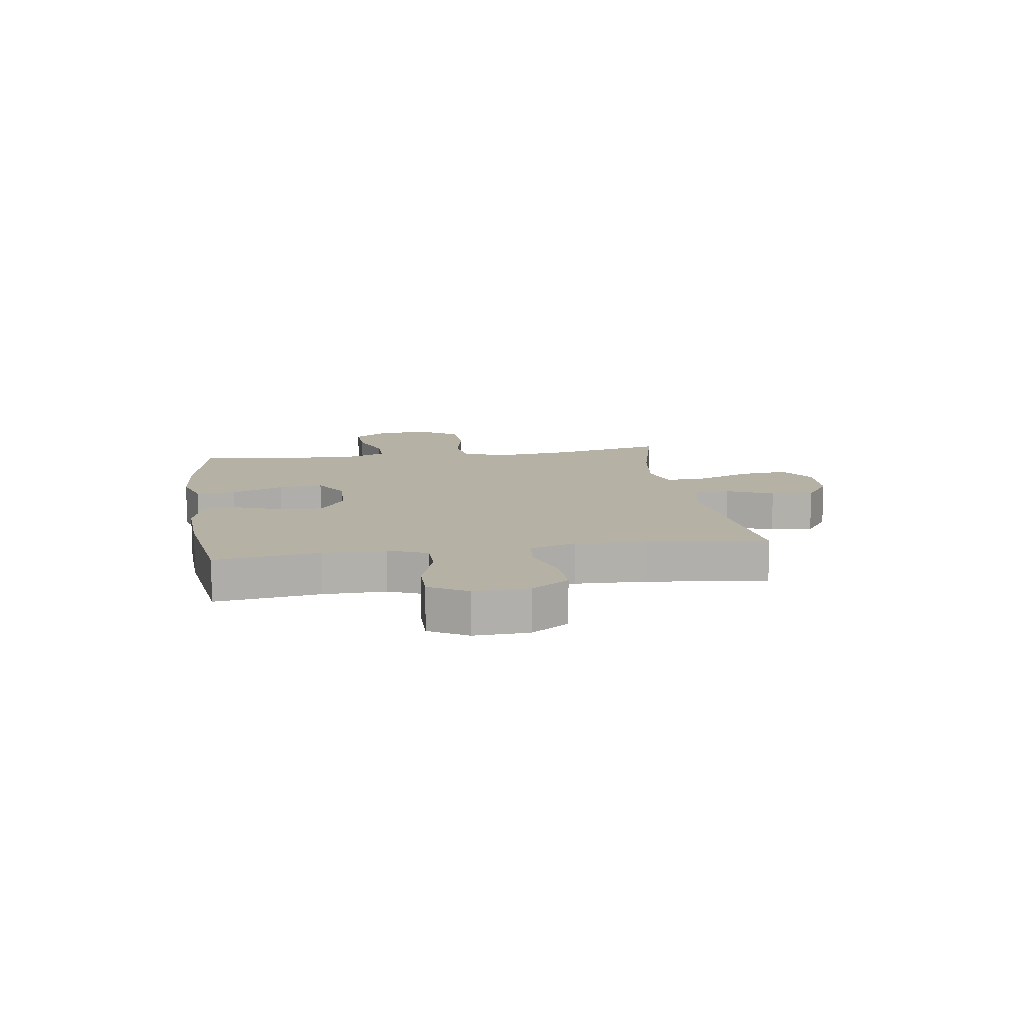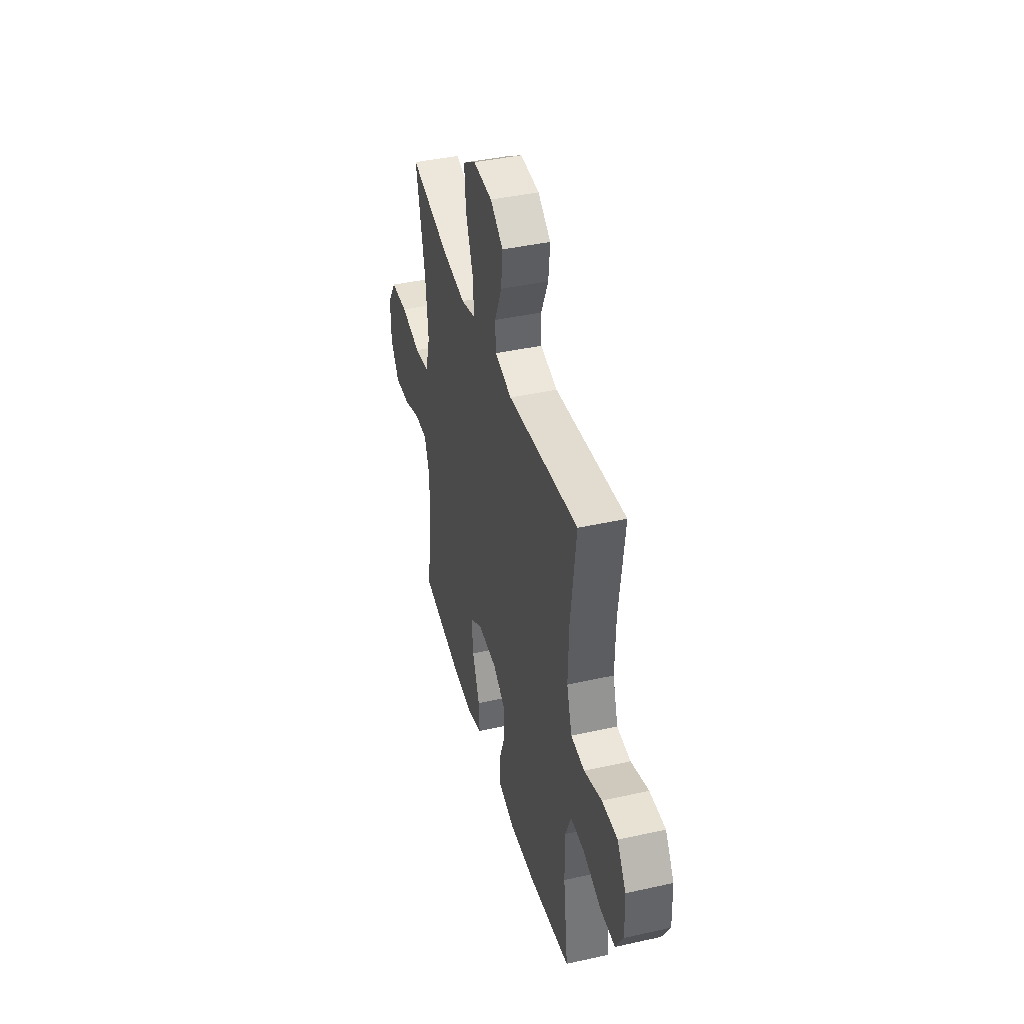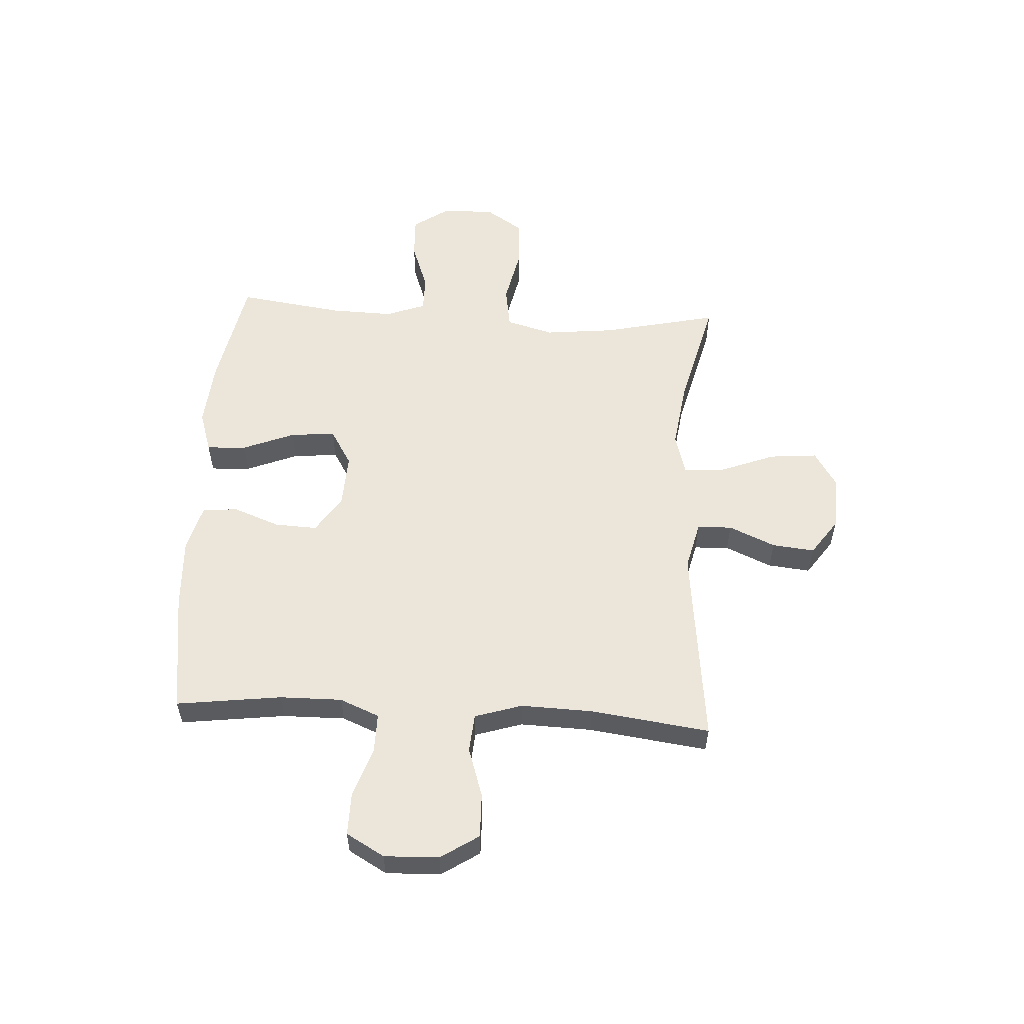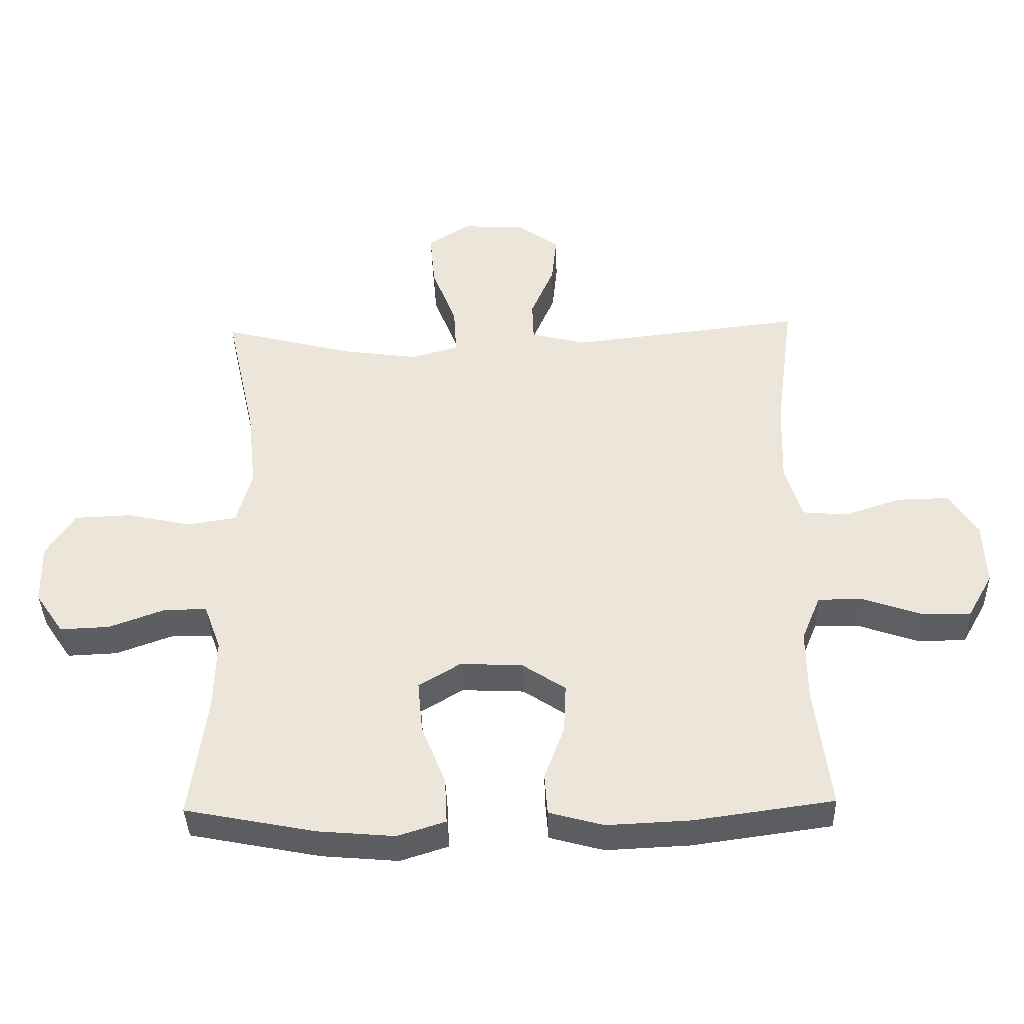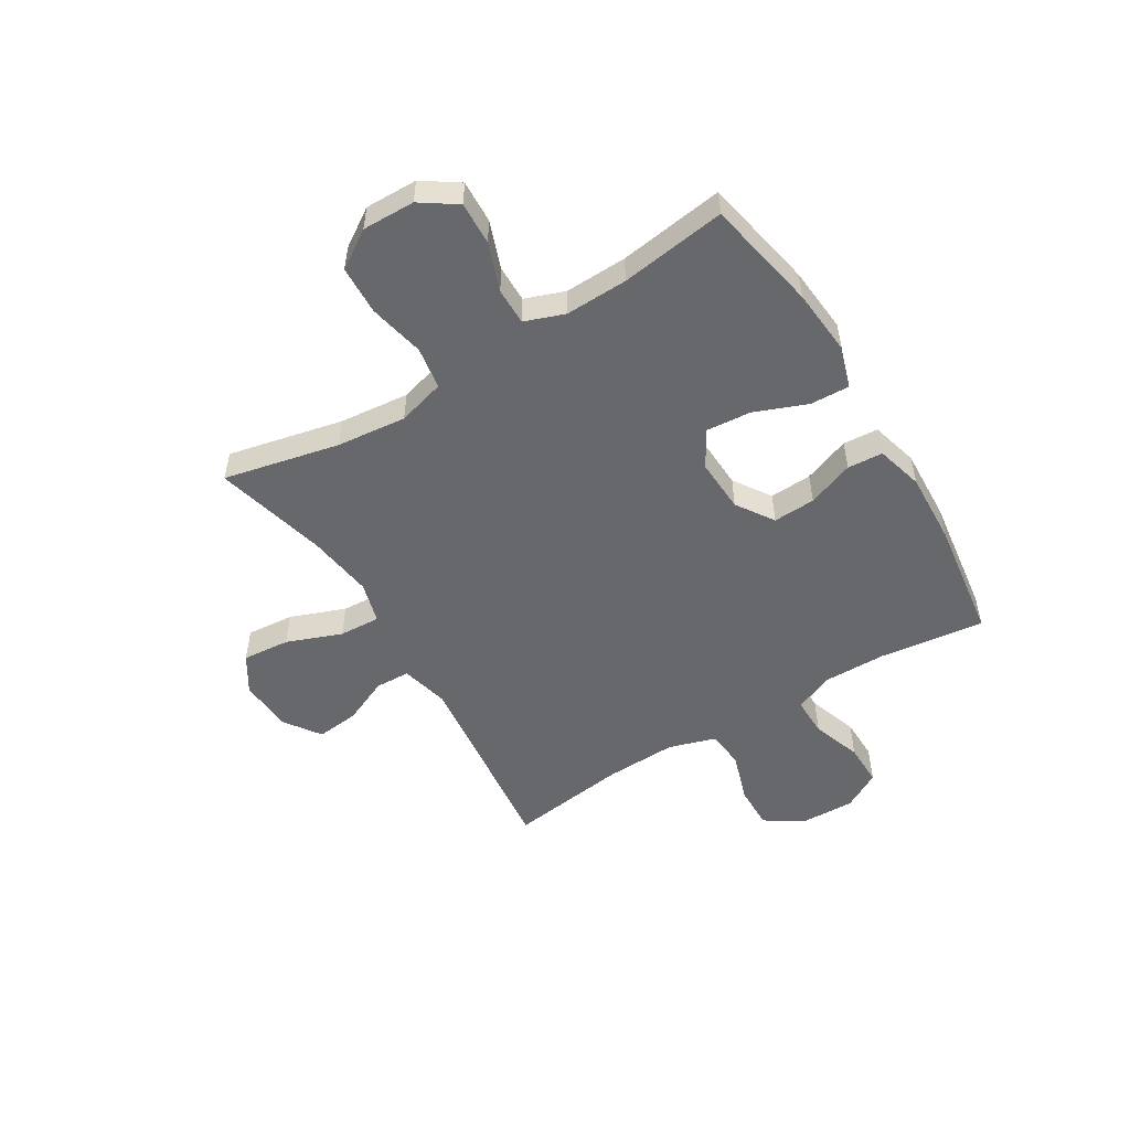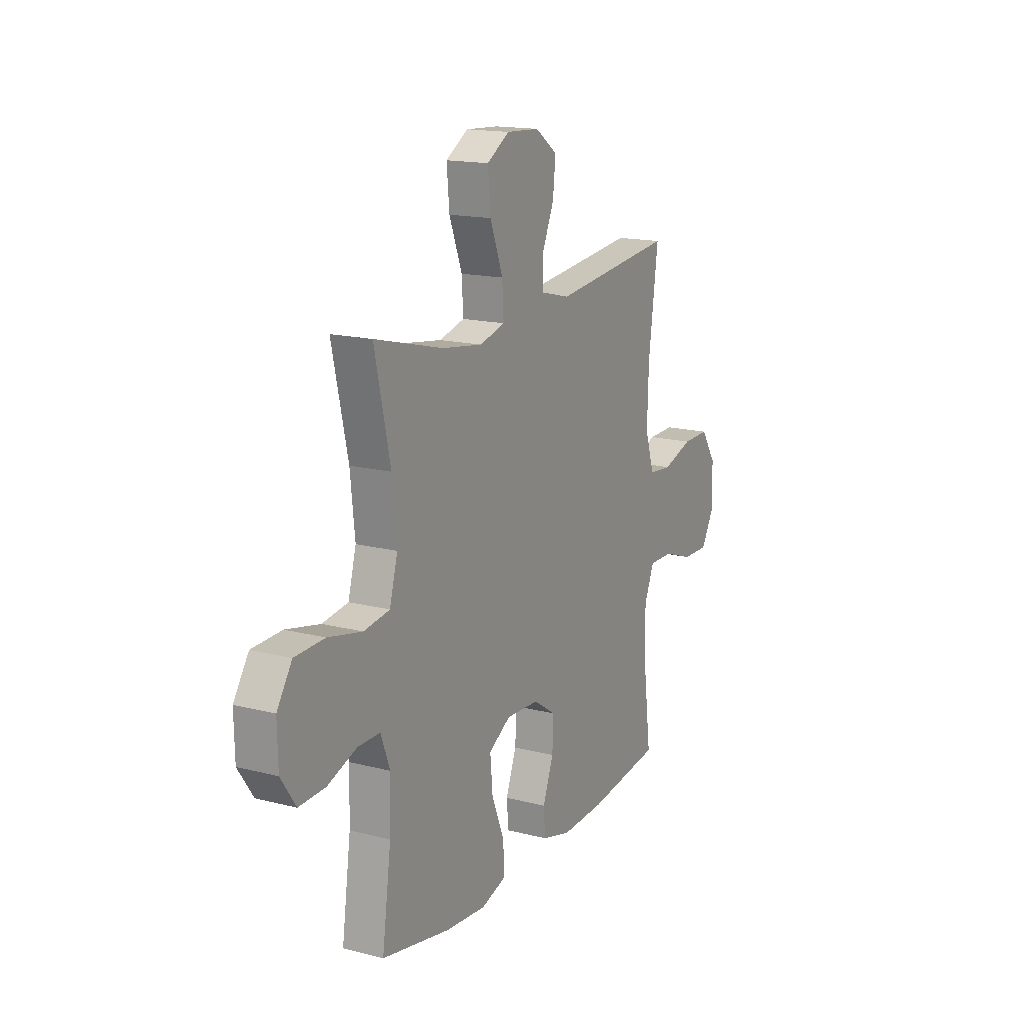
<metadata>
{"format":"obj","ext":"obj","renderer":"f3d","projection":"perspective","resolution":1024,"background":"white","views":[{"elev":11.9,"azim":-98.6,"up":"+Y"},{"elev":41.1,"azim":-105.2,"up":"+Z"},{"elev":56.0,"azim":-86.7,"up":"+Y"},{"elev":-38.5,"azim":-178.4,"up":"+Z"},{"elev":-52.4,"azim":121.5,"up":"+Y"},{"elev":16.0,"azim":118.1,"up":"+Z"}]}
</metadata>
<code>
o path8782
v -0.275 0.0375 -0.5493
v -0.1422 0.0375 -0.5556
v -0.05542 0.0375 -0.532
v -0.05053 0.0375 -0.467
v -0.08248 0.0375 -0.3811
v -0.08603 0.0375 -0.3032
v -0.01732 0.0375 -0.2578
v 0.08193 0.0375 -0.2532
v 0.1486 0.0375 -0.2935
v 0.141 0.0375 -0.3762
v 0.1028 0.0375 -0.472
v 0.09922 0.0375 -0.5451
v 0.1756 0.0375 -0.5695
v 0.2979 0.0375 -0.559
v 0.5049 0.0375 -0.5185
v 0.4781 0.0375 -0.3243
v 0.4749 0.0375 -0.209
v 0.5018 0.0375 -0.1358
v 0.5698 0.0375 -0.1363
v 0.6579 0.0375 -0.1685
v 0.737 0.0375 -0.172
v 0.782 0.0375 -0.1061
v 0.7841 0.0375 -0.009201
v 0.7388 0.0375 0.06037
v 0.6488 0.0375 0.06409
v 0.5455 0.0375 0.04211
v 0.4678 0.0375 0.05426
v 0.4436 0.0375 0.1416
v 0.4573 0.0375 0.2705
v 0.5049 0.0375 0.4835
v 0.2978 0.0375 0.4311
v 0.1756 0.0375 0.4141
v 0.0996 0.0375 0.4354
v 0.1039 0.0375 0.511
v 0.1428 0.0375 0.6125
v 0.1506 0.0375 0.7002
v 0.08344 0.0375 0.7423
v -0.01581 0.0375 0.7369
v -0.08256 0.0375 0.6902
v -0.07437 0.0375 0.6118
v -0.03732 0.0375 0.5265
v -0.03965 0.0375 0.4628
v -0.1284 0.0375 0.4412
v -0.4968 0.0375 0.4835
v -0.4679 0.0375 0.2635
v -0.4638 0.0375 0.1316
v -0.4912 0.0375 0.04485
v -0.5617 0.0375 0.03864
v -0.653 0.0375 0.06861
v -0.7344 0.0375 0.07046
v -0.7799 0.0375 0.000832
v -0.7834 0.0375 -0.09984
v -0.7436 0.0375 -0.1702
v -0.6648 0.0375 -0.1693
v -0.5733 0.0375 -0.1378
v -0.5009 0.0375 -0.1372
v -0.4708 0.0375 -0.21
v -0.472 0.0375 -0.3248
v -0.4968 0.0375 -0.5185
v -0.275 -0.0375 -0.5493
v -0.1422 -0.0375 -0.5556
v -0.05542 -0.0375 -0.532
v -0.05053 -0.0375 -0.467
v -0.08248 -0.0375 -0.3811
v -0.08603 -0.0375 -0.3032
v -0.01732 -0.0375 -0.2578
v 0.08193 -0.0375 -0.2532
v 0.1486 -0.0375 -0.2935
v 0.141 -0.0375 -0.3762
v 0.1028 -0.0375 -0.472
v 0.09922 -0.0375 -0.5451
v 0.1756 -0.0375 -0.5695
v 0.2979 -0.0375 -0.559
v 0.5049 -0.0375 -0.5185
v 0.4781 -0.0375 -0.3243
v 0.4749 -0.0375 -0.209
v 0.5018 -0.0375 -0.1358
v 0.5698 -0.0375 -0.1363
v 0.6579 -0.0375 -0.1685
v 0.737 -0.0375 -0.172
v 0.782 -0.0375 -0.1061
v 0.7841 -0.0375 -0.009201
v 0.7388 -0.0375 0.06037
v 0.6488 -0.0375 0.06409
v 0.5455 -0.0375 0.04211
v 0.4678 -0.0375 0.05426
v 0.4436 -0.0375 0.1416
v 0.4573 -0.0375 0.2705
v 0.5049 -0.0375 0.4835
v 0.2978 -0.0375 0.4311
v 0.1756 -0.0375 0.4141
v 0.0996 -0.0375 0.4354
v 0.1039 -0.0375 0.511
v 0.1428 -0.0375 0.6125
v 0.1506 -0.0375 0.7002
v 0.08344 -0.0375 0.7423
v -0.01581 -0.0375 0.7369
v -0.08256 -0.0375 0.6902
v -0.07437 -0.0375 0.6118
v -0.03732 -0.0375 0.5265
v -0.03965 -0.0375 0.4628
v -0.1284 -0.0375 0.4412
v -0.4968 -0.0375 0.4835
v -0.4679 -0.0375 0.2635
v -0.4638 -0.0375 0.1316
v -0.4912 -0.0375 0.04485
v -0.5617 -0.0375 0.03864
v -0.653 -0.0375 0.06861
v -0.7344 -0.0375 0.07046
v -0.7799 -0.0375 0.000832
v -0.7834 -0.0375 -0.09984
v -0.7436 -0.0375 -0.1702
v -0.6648 -0.0375 -0.1693
v -0.5733 -0.0375 -0.1378
v -0.5009 -0.0375 -0.1372
v -0.4708 -0.0375 -0.21
v -0.472 -0.0375 -0.3248
v -0.4968 -0.0375 -0.5185
v 0.782 0.0375 -0.1061
v 0.7841 0.0375 -0.009201
v 0.7388 0.0375 0.06037
v 0.737 0.0375 -0.172
v 0.6488 0.0375 0.06409
v 0.6579 0.0375 -0.1685
v 0.5698 0.0375 -0.1363
v 0.5455 0.0375 0.04211
v 0.5018 0.0375 -0.1358
v 0.5018 0.0375 -0.1358
v 0.4678 0.0375 0.05426
v 0.4678 0.0375 0.05426
v 0.4749 0.0375 -0.209
v 0.5049 0.0375 -0.5185
v 0.5049 0.0375 -0.5185
v 0.4781 0.0375 -0.3243
v 0.4573 0.0375 0.2705
v 0.5049 0.0375 0.4835
v 0.5049 0.0375 0.4835
v 0.4436 0.0375 0.1416
v 0.2979 0.0375 -0.559
v 0.2978 0.0375 0.4311
v 0.1756 0.0375 -0.5695
v 0.1756 0.0375 0.4141
v 0.09922 0.0375 -0.5451
v 0.09922 0.0375 -0.5451
v 0.1486 0.0375 -0.2935
v 0.1486 0.0375 -0.2935
v 0.141 0.0375 -0.3762
v 0.0996 0.0375 0.4354
v 0.0996 0.0375 0.4354
v 0.1428 0.0375 0.6125
v 0.1506 0.0375 0.7002
v 0.1506 0.0375 0.7002
v 0.08344 0.0375 0.7423
v 0.08193 0.0375 -0.2532
v 0.1039 0.0375 0.511
v 0.1028 0.0375 -0.472
v -0.01581 0.0375 0.7369
v -0.01732 0.0375 -0.2578
v -0.08256 0.0375 0.6902
v -0.08256 0.0375 0.6902
v -0.08603 0.0375 -0.3032
v -0.03732 0.0375 0.5265
v -0.03965 0.0375 0.4628
v -0.03965 0.0375 0.4628
v -0.07437 0.0375 0.6118
v -0.1284 0.0375 0.4412
v -0.05542 0.0375 -0.532
v -0.05542 0.0375 -0.532
v -0.05053 0.0375 -0.467
v -0.08248 0.0375 -0.3811
v -0.1422 0.0375 -0.5556
v -0.275 0.0375 -0.5493
v -0.4638 0.0375 0.1316
v -0.4912 0.0375 0.04485
v -0.4912 0.0375 0.04485
v -0.4679 0.0375 0.2635
v -0.4968 0.0375 0.4835
v -0.4968 0.0375 0.4835
v -0.4708 0.0375 -0.21
v -0.472 0.0375 -0.3248
v -0.5009 0.0375 -0.1372
v -0.5009 0.0375 -0.1372
v -0.4968 0.0375 -0.5185
v -0.4968 0.0375 -0.5185
v -0.5617 0.0375 0.03864
v -0.5733 0.0375 -0.1378
v -0.653 0.0375 0.06861
v -0.6648 0.0375 -0.1693
v -0.7344 0.0375 0.07046
v -0.7436 0.0375 -0.1702
v -0.7436 0.0375 -0.1702
v -0.7799 0.0375 0.000832
v -0.7834 0.0375 -0.09984
v 0.782 -0.0375 -0.1061
v 0.7841 -0.0375 -0.009201
v 0.7388 -0.0375 0.06037
v 0.737 -0.0375 -0.172
v 0.6488 -0.0375 0.06409
v 0.6579 -0.0375 -0.1685
v 0.5698 -0.0375 -0.1363
v 0.5455 -0.0375 0.04211
v 0.5018 -0.0375 -0.1358
v 0.5018 -0.0375 -0.1358
v 0.4678 -0.0375 0.05426
v 0.4678 -0.0375 0.05426
v 0.4749 -0.0375 -0.209
v 0.5049 -0.0375 -0.5185
v 0.5049 -0.0375 -0.5185
v 0.4781 -0.0375 -0.3243
v 0.4573 -0.0375 0.2705
v 0.5049 -0.0375 0.4835
v 0.5049 -0.0375 0.4835
v 0.4436 -0.0375 0.1416
v 0.2979 -0.0375 -0.559
v 0.2978 -0.0375 0.4311
v 0.1756 -0.0375 -0.5695
v 0.1756 -0.0375 0.4141
v 0.09922 -0.0375 -0.5451
v 0.09922 -0.0375 -0.5451
v 0.1486 -0.0375 -0.2935
v 0.1486 -0.0375 -0.2935
v 0.141 -0.0375 -0.3762
v 0.0996 -0.0375 0.4354
v 0.0996 -0.0375 0.4354
v 0.1428 -0.0375 0.6125
v 0.1506 -0.0375 0.7002
v 0.1506 -0.0375 0.7002
v 0.08344 -0.0375 0.7423
v 0.08193 -0.0375 -0.2532
v 0.1039 -0.0375 0.511
v 0.1028 -0.0375 -0.472
v -0.01581 -0.0375 0.7369
v -0.01732 -0.0375 -0.2578
v -0.08256 -0.0375 0.6902
v -0.08256 -0.0375 0.6902
v -0.08603 -0.0375 -0.3032
v -0.03732 -0.0375 0.5265
v -0.03965 -0.0375 0.4628
v -0.03965 -0.0375 0.4628
v -0.07437 -0.0375 0.6118
v -0.1284 -0.0375 0.4412
v -0.05542 -0.0375 -0.532
v -0.05542 -0.0375 -0.532
v -0.05053 -0.0375 -0.467
v -0.08248 -0.0375 -0.3811
v -0.1422 -0.0375 -0.5556
v -0.275 -0.0375 -0.5493
v -0.4638 -0.0375 0.1316
v -0.4912 -0.0375 0.04485
v -0.4912 -0.0375 0.04485
v -0.4679 -0.0375 0.2635
v -0.4968 -0.0375 0.4835
v -0.4968 -0.0375 0.4835
v -0.4708 -0.0375 -0.21
v -0.472 -0.0375 -0.3248
v -0.5009 -0.0375 -0.1372
v -0.5009 -0.0375 -0.1372
v -0.4968 -0.0375 -0.5185
v -0.4968 -0.0375 -0.5185
v -0.5617 -0.0375 0.03864
v -0.5733 -0.0375 -0.1378
v -0.653 -0.0375 0.06861
v -0.6648 -0.0375 -0.1693
v -0.7344 -0.0375 0.07046
v -0.7436 -0.0375 -0.1702
v -0.7436 -0.0375 -0.1702
v -0.7799 -0.0375 0.000832
v -0.7834 -0.0375 -0.09984
f 256 236 249
f 220 204 229
f 265 263 268
f 255 245 236
f 206 220 209
f 247 255 258
f 240 225 232
f 204 202 201
f 238 223 230
f 213 229 204
f 223 229 217
f 200 199 198
f 255 236 254
f 195 199 194
f 218 216 231
f 198 195 196
f 217 229 213
f 220 202 204
f 231 216 222
f 245 246 244
f 248 233 241
f 198 199 195
f 254 236 256
f 237 225 240
f 267 263 262
f 233 223 241
f 223 233 229
f 220 206 202
f 209 214 207
f 246 245 247
f 214 222 216
f 261 256 260
f 238 230 237
f 240 232 234
f 247 245 255
f 222 209 220
f 248 241 251
f 230 225 237
f 215 210 211
f 241 223 238
f 194 199 197
f 249 233 248
f 261 262 263
f 217 210 215
f 251 241 252
f 201 200 198
f 217 213 210
f 236 233 249
f 228 225 226
f 244 246 242
f 268 263 267
f 214 209 222
f 262 261 260
f 260 256 249
f 232 225 228
f 201 202 200
f 264 267 262
f 22 23 82 81
f 23 24 83 82
f 21 22 81 80
f 24 25 84 83
f 20 21 80 79
f 19 20 79 78
f 25 26 85 84
f 128 19 78 203
f 26 130 205 85
f 17 18 77 76
f 133 16 75 208
f 29 137 212 88
f 16 17 76 75
f 27 28 87 86
f 28 29 88 87
f 14 15 74 73
f 30 31 90 89
f 13 14 73 72
f 31 32 91 90
f 144 13 72 219
f 146 10 69 221
f 32 149 224 91
f 35 152 227 94
f 36 37 96 95
f 8 9 68 67
f 34 35 94 93
f 11 12 71 70
f 10 11 70 69
f 33 34 93 92
f 37 38 97 96
f 7 8 67 66
f 38 160 235 97
f 6 7 66 65
f 41 164 239 100
f 40 41 100 99
f 39 40 99 98
f 42 43 102 101
f 168 4 63 243
f 4 5 64 63
f 2 3 62 61
f 5 6 65 64
f 1 2 61 60
f 46 175 250 105
f 45 46 105 104
f 178 45 104 253
f 43 44 103 102
f 57 58 117 116
f 182 57 116 257
f 184 1 60 259
f 58 59 118 117
f 47 48 107 106
f 55 56 115 114
f 48 49 108 107
f 54 55 114 113
f 49 50 109 108
f 191 54 113 266
f 50 51 110 109
f 52 53 112 111
f 51 52 111 110
f 181 174 161
f 145 154 129
f 190 193 188
f 180 161 170
f 131 134 145
f 172 183 180
f 165 157 150
f 129 126 127
f 163 155 148
f 138 129 154
f 148 142 154
f 125 123 124
f 180 179 161
f 120 119 124
f 143 156 141
f 123 121 120
f 142 138 154
f 145 129 127
f 156 147 141
f 170 169 171
f 173 166 158
f 123 120 124
f 179 181 161
f 162 165 150
f 192 187 188
f 158 166 148
f 148 154 158
f 145 127 131
f 134 132 139
f 171 172 170
f 139 141 147
f 186 185 181
f 163 162 155
f 165 159 157
f 172 180 170
f 147 145 134
f 173 176 166
f 155 162 150
f 140 136 135
f 166 163 148
f 119 122 124
f 174 173 158
f 186 188 187
f 142 140 135
f 176 177 166
f 126 123 125
f 142 135 138
f 161 174 158
f 153 151 150
f 169 167 171
f 193 192 188
f 139 147 134
f 187 185 186
f 185 174 181
f 157 153 150
f 126 125 127
f 189 187 192

</code>
